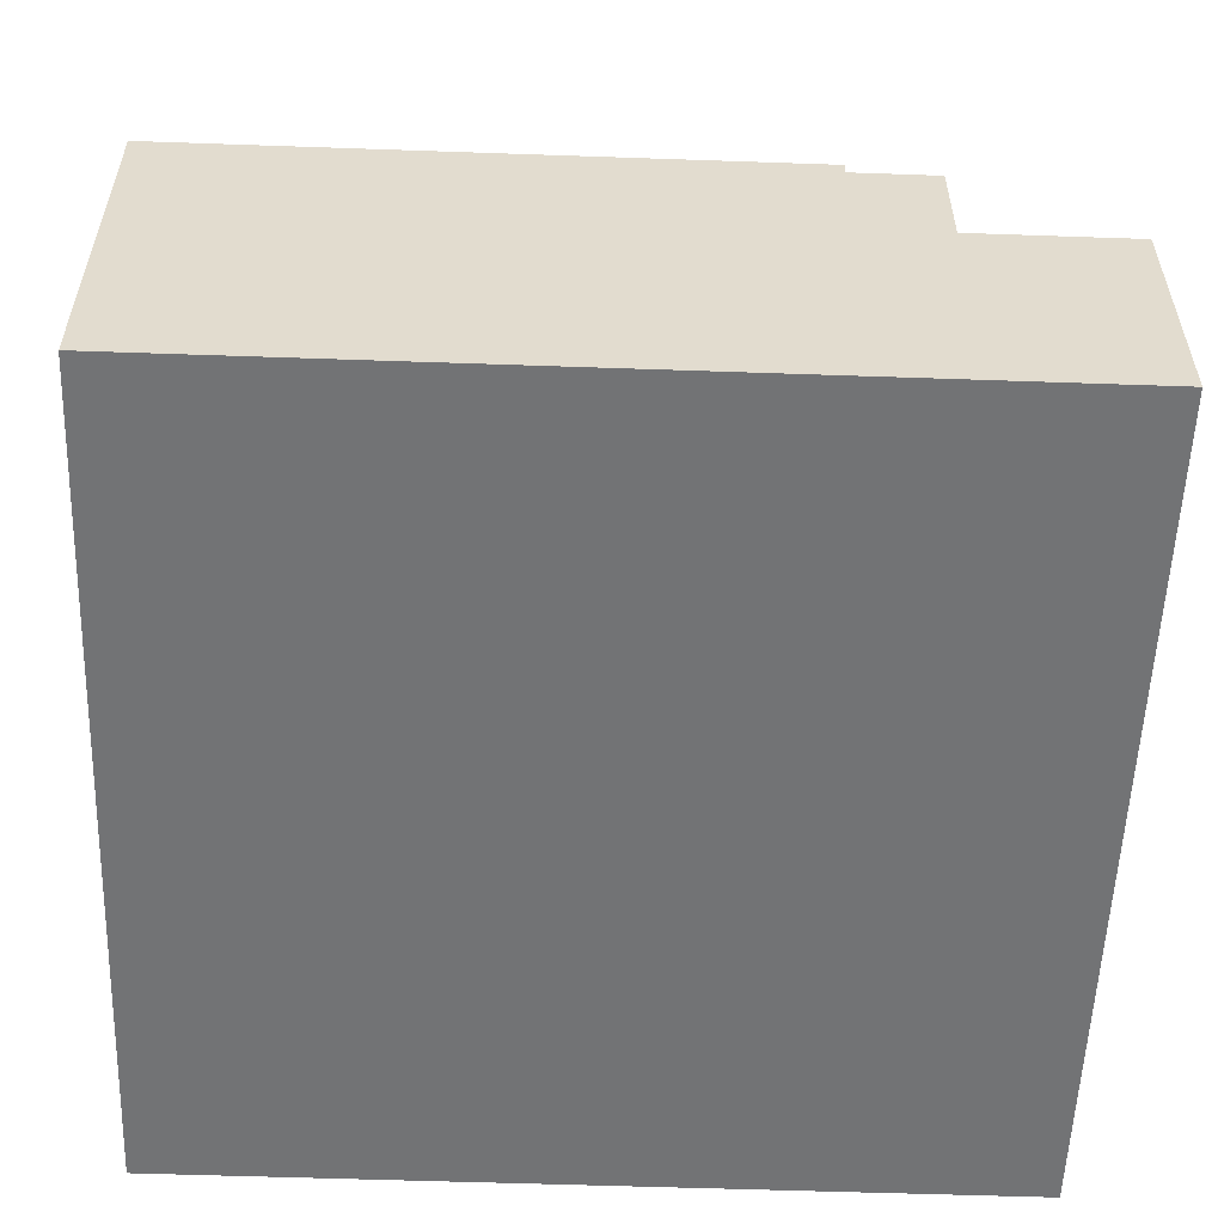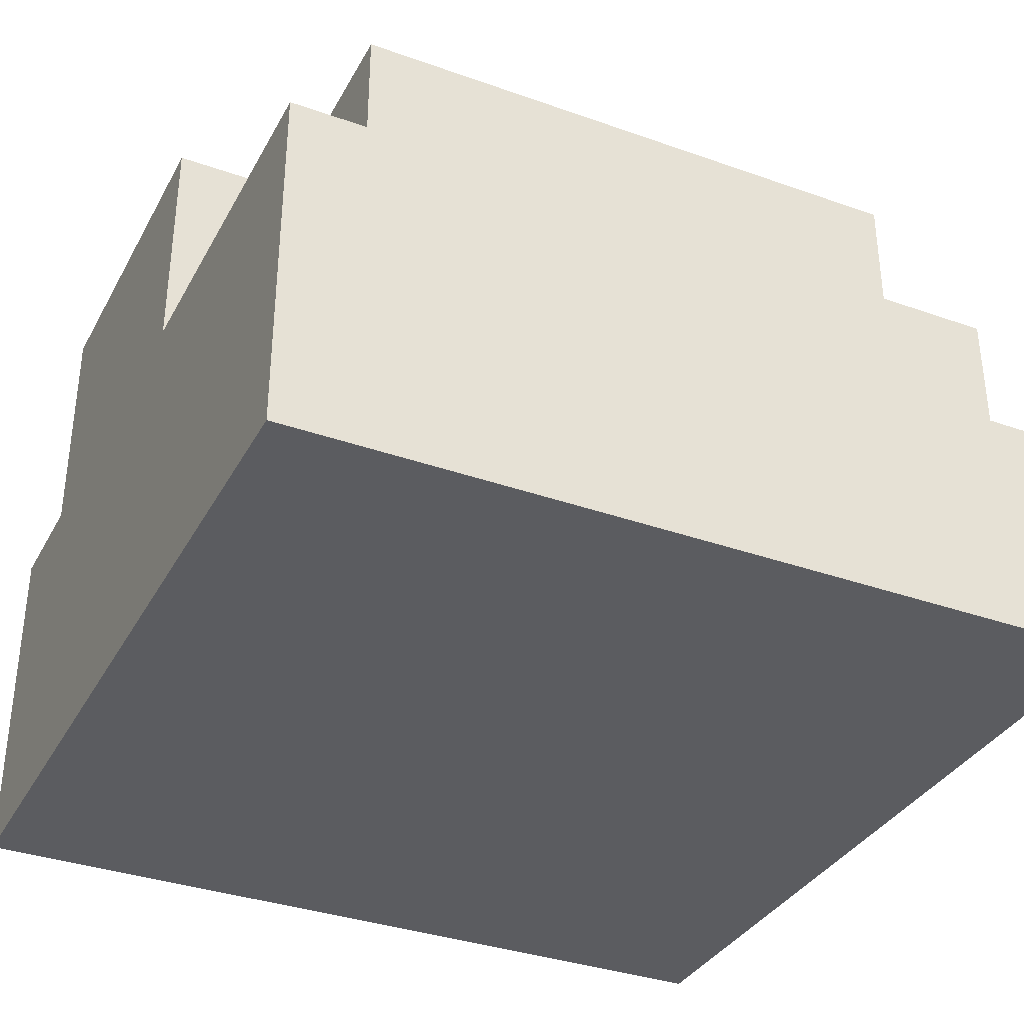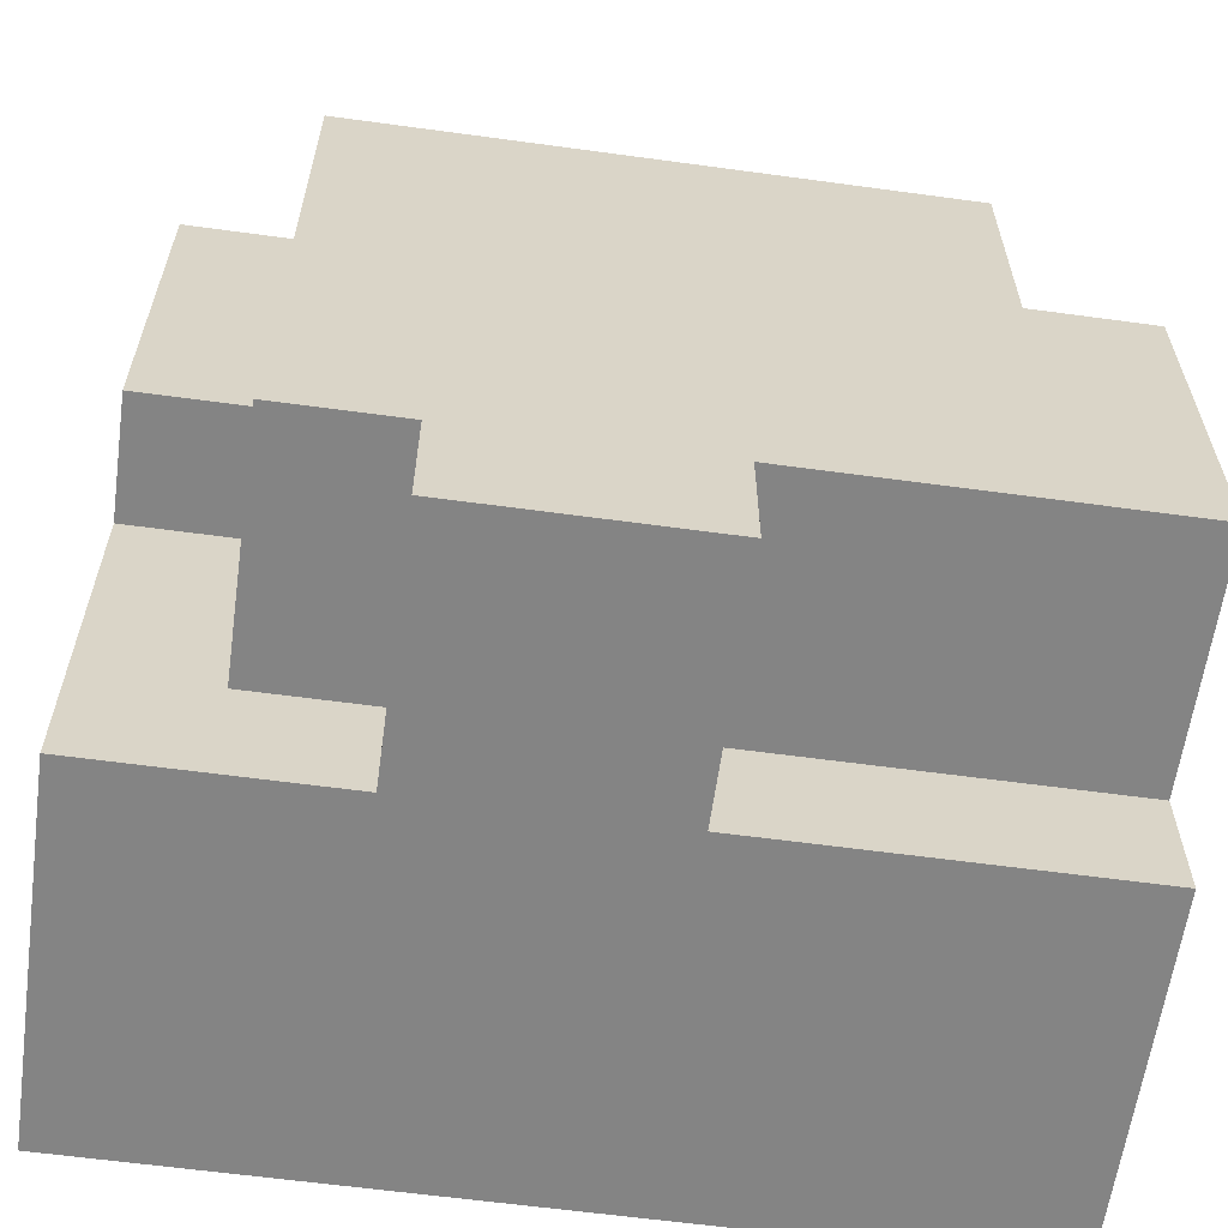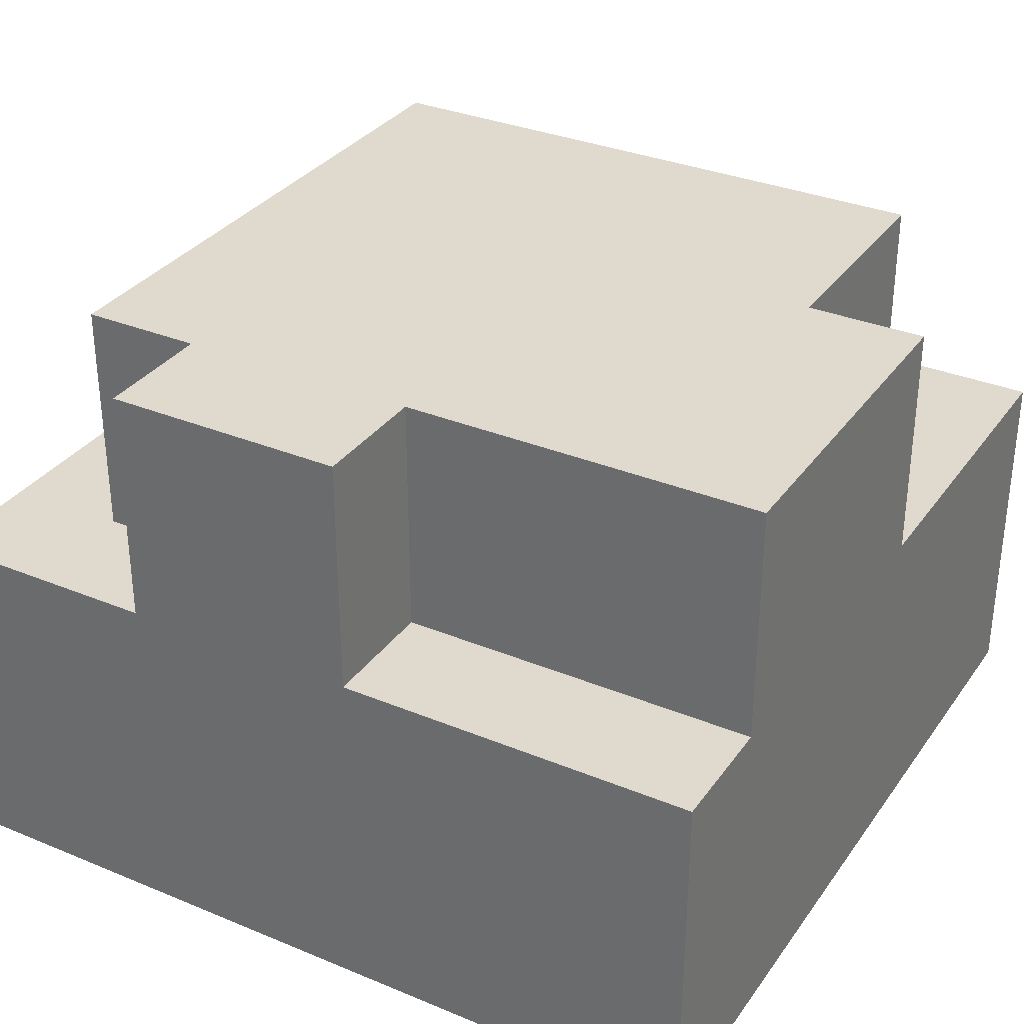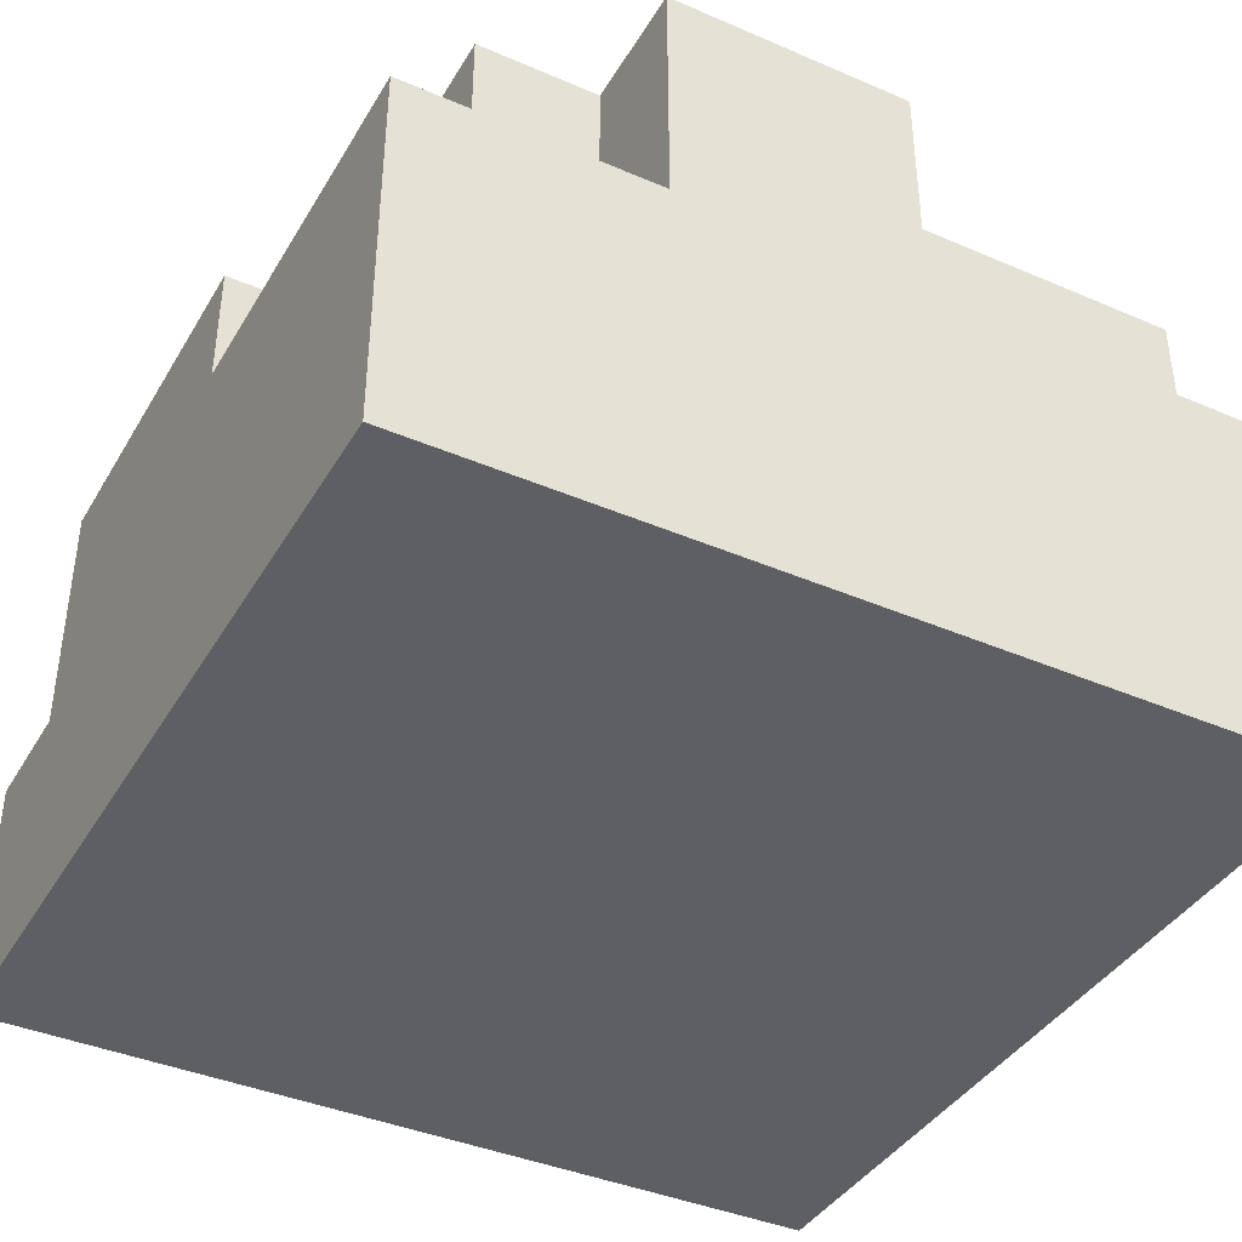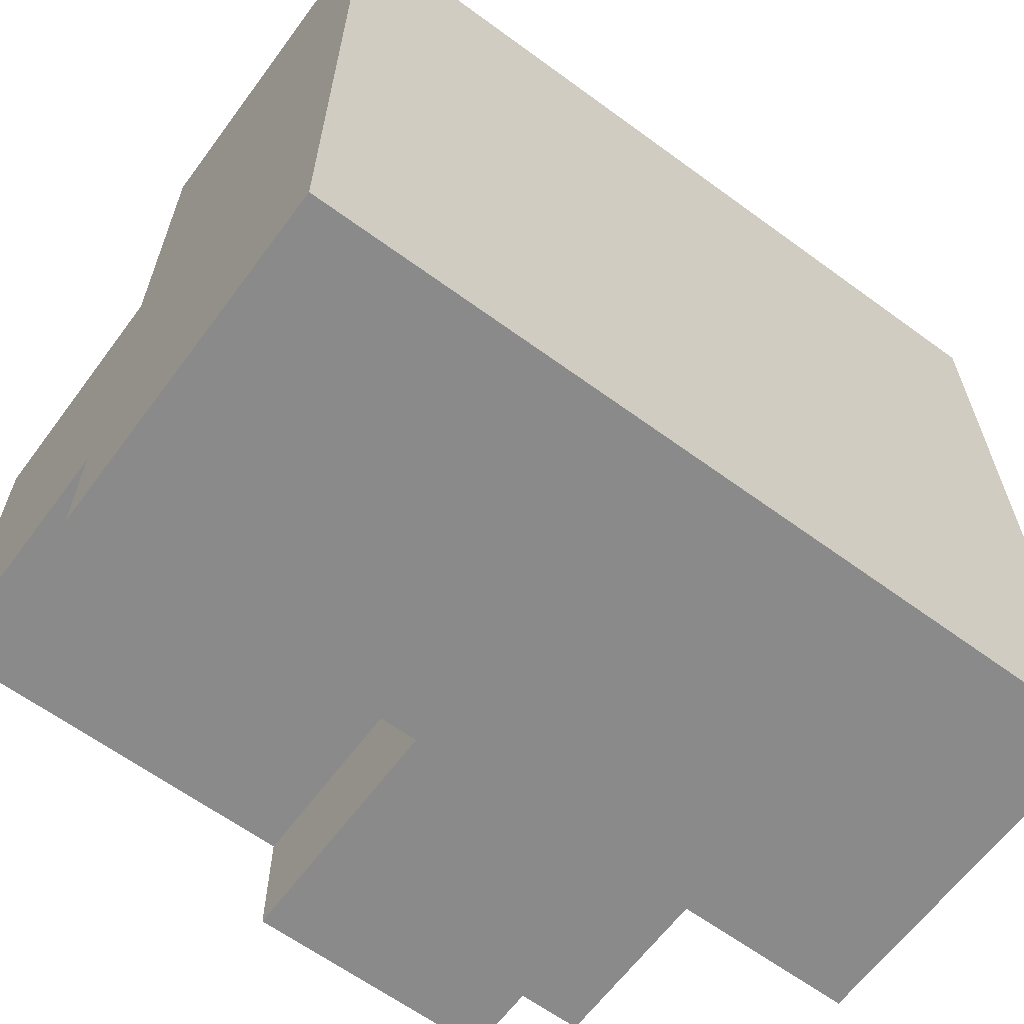
<metadata>
{"format":"obj","ext":"obj","renderer":"f3d","projection":"perspective","resolution":1024,"background":"white","views":[{"elev":-55.8,"azim":-2.1,"up":"+Y"},{"elev":-35.0,"azim":-25.3,"up":"+Y"},{"elev":-61.3,"azim":172.1,"up":"+Z"},{"elev":32.7,"azim":-150.2,"up":"+Y"},{"elev":-39.9,"azim":152.0,"up":"+Y"},{"elev":-63.4,"azim":-36.5,"up":"+Z"}]}
</metadata>
<code>
o
v -0.4 0 0.3
v -0.4 0 -0.4
v -0.4 0.3 0.3
v -0.4 0.3 -2.98e-08
v -0.4 0.3 -0.3
v -0.4 0.3 -0.4
v -0.4 0.5 -2.98e-08
v -0.4 0.5 -0.3
v -0.3 0.3 0.2
v -0.3 0.3 -2.98e-08
v -0.3 0.5 0.2
v -0.3 0.5 -2.98e-08
v -0.1 0.3 -0.3
v -0.1 0.3 -0.4
v -0.1 0.5 -0.3
v -0.1 0.5 -0.4
v 0.1 0.2 0.3
v 0.1 0.2 0.2
v 0.1 0.3 0.3
v 0.1 0.3 0.2
v 0.1 0.3 -0.3
v 0.1 0.3 -0.4
v 0.1 0.5 -0.3
v 0.1 0.5 -0.4
v 0.2 0.3 -0.1
v 0.2 0.3 -0.3
v 0.2 0.4 0.2
v 0.2 0.4 -0.1
v 0.2 0.5 0.2
v 0.2 0.5 -0.3
v 0.3 0 0.3
v 0.3 0 -0.4
v 0.3 0.2 0.3
v 0.3 0.2 0.2
v 0.3 0.3 -0.1
v 0.3 0.3 -0.4
v 0.3 0.4 0.2
v 0.3 0.4 -0.1
v -0.4 0 0.3
v -0.4 0.3 0.3
v 0.1 0.2 0.3
v 0.1 0.3 0.3
v 0.3 0 0.3
v 0.3 0.2 0.3
v -0.3 0.3 0.2
v -0.3 0.5 0.2
v 0.1 0.2 0.2
v 0.1 0.3 0.2
v 0.2 0.4 0.2
v 0.2 0.5 0.2
v 0.3 0.2 0.2
v 0.3 0.4 0.2
v -0.4 0.3 -2.98e-08
v -0.4 0.5 -2.98e-08
v -0.3 0.3 -2.98e-08
v -0.3 0.5 -2.98e-08
v 0.2 0.3 -0.1
v 0.2 0.4 -0.1
v 0.3 0.3 -0.1
v 0.3 0.4 -0.1
v -0.4 0.3 -0.3
v -0.4 0.5 -0.3
v -0.1 0.3 -0.3
v -0.1 0.5 -0.3
v 0.1 0.3 -0.3
v 0.1 0.5 -0.3
v 0.2 0.3 -0.3
v 0.2 0.5 -0.3
v -0.4 0 -0.4
v -0.4 0.3 -0.4
v -0.1 0.3 -0.4
v -0.1 0.5 -0.4
v 0.1 0.3 -0.4
v 0.1 0.5 -0.4
v 0.3 0 -0.4
v 0.3 0.3 -0.4
v -0.4 0 0.3
v 0.3 0 0.3
v -0.4 0 -0.4
v 0.3 0 -0.4
v 0.1 0.2 0.3
v 0.3 0.2 0.3
v 0.1 0.2 0.2
v 0.3 0.2 0.2
v -0.4 0.3 0.3
v 0.1 0.3 0.3
v -0.3 0.3 0.2
v 0.1 0.3 0.2
v -0.4 0.3 -2.98e-08
v -0.3 0.3 -2.98e-08
v 0.2 0.3 -0.1
v 0.3 0.3 -0.1
v -0.4 0.3 -0.3
v -0.1 0.3 -0.3
v 0.1 0.3 -0.3
v 0.2 0.3 -0.3
v -0.4 0.3 -0.4
v -0.1 0.3 -0.4
v 0.1 0.3 -0.4
v 0.3 0.3 -0.4
v 0.2 0.4 0.2
v 0.3 0.4 0.2
v 0.2 0.4 -0.1
v 0.3 0.4 -0.1
v -0.3 0.5 0.2
v 0.2 0.5 0.2
v -0.4 0.5 -2.98e-08
v -0.3 0.5 -2.98e-08
v -0.4 0.5 -0.3
v -0.1 0.5 -0.3
v 0.1 0.5 -0.3
v 0.2 0.5 -0.3
v -0.1 0.5 -0.4
v 0.1 0.5 -0.4
f 3 2 1
f 4 2 3
f 5 2 4
f 6 2 5
f 7 5 4
f 8 5 7
f 11 10 9
f 12 10 11
f 15 14 13
f 16 14 15
f 17 18 19
f 19 18 20
f 21 22 23
f 23 22 24
f 25 26 28
f 27 28 29
f 28 26 30
f 29 28 30
f 31 32 33
f 33 32 34
f 34 32 35
f 35 32 36
f 34 35 37
f 37 35 38
f 41 40 39
f 42 40 41
f 43 41 39
f 44 41 43
f 48 46 45
f 49 46 48
f 49 48 47
f 50 46 49
f 51 49 47
f 52 49 51
f 55 54 53
f 56 54 55
f 57 58 59
f 59 58 60
f 61 62 63
f 63 62 64
f 65 66 67
f 67 66 68
f 69 70 71
f 69 71 73
f 71 72 73
f 73 72 74
f 69 73 75
f 75 73 76
f 79 78 77
f 80 78 79
f 81 82 83
f 83 82 84
f 85 86 87
f 87 86 88
f 85 87 89
f 89 87 90
f 91 92 96
f 93 94 97
f 97 94 98
f 95 96 99
f 96 92 100
f 99 96 100
f 101 102 103
f 103 102 104
f 105 106 108
f 107 108 109
f 108 106 110
f 109 108 110
f 110 106 111
f 111 106 112
f 110 111 113
f 113 111 114

</code>
